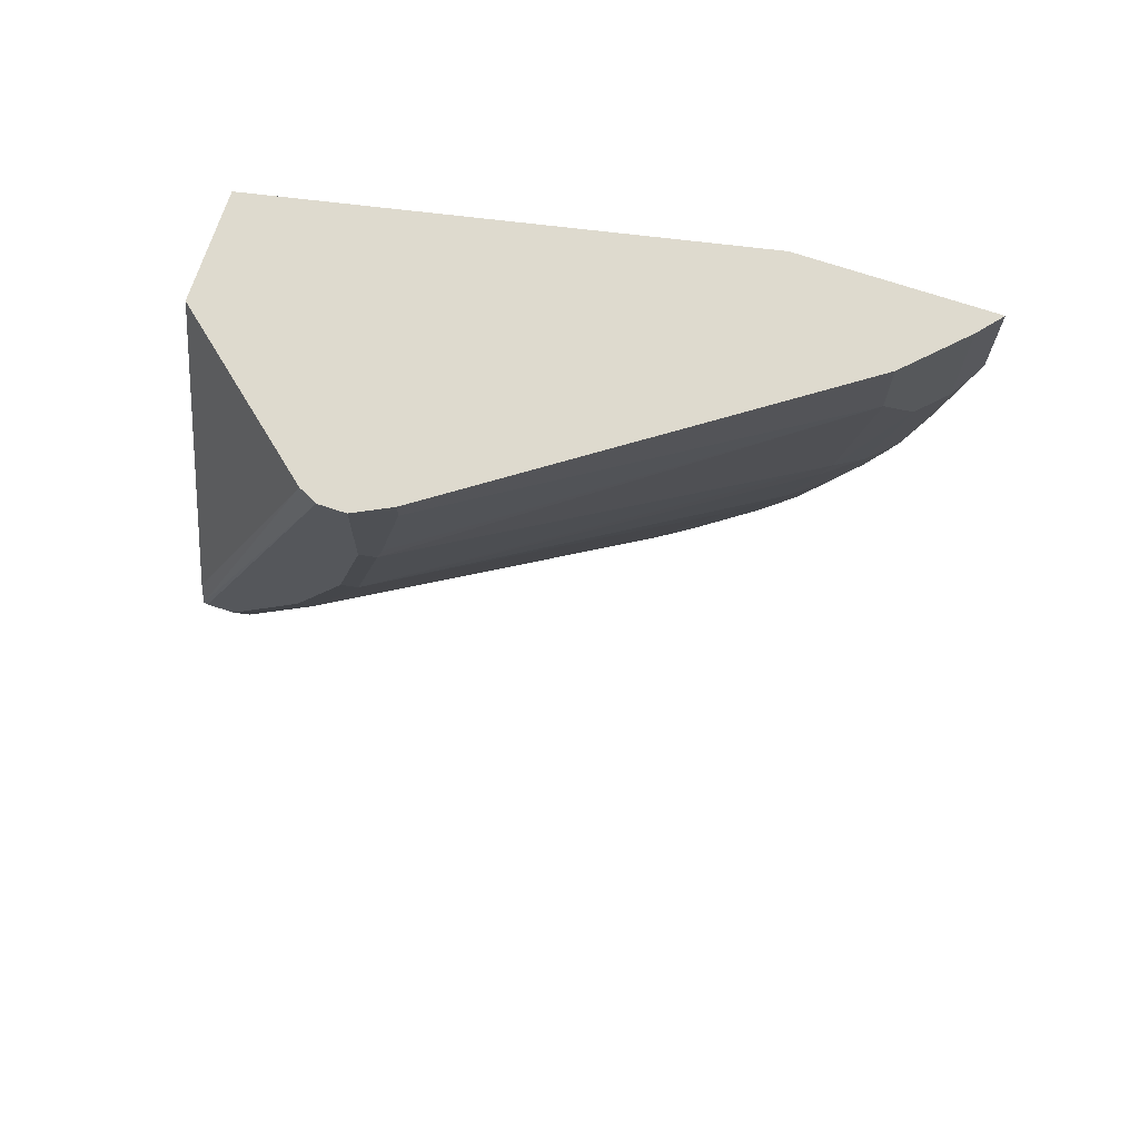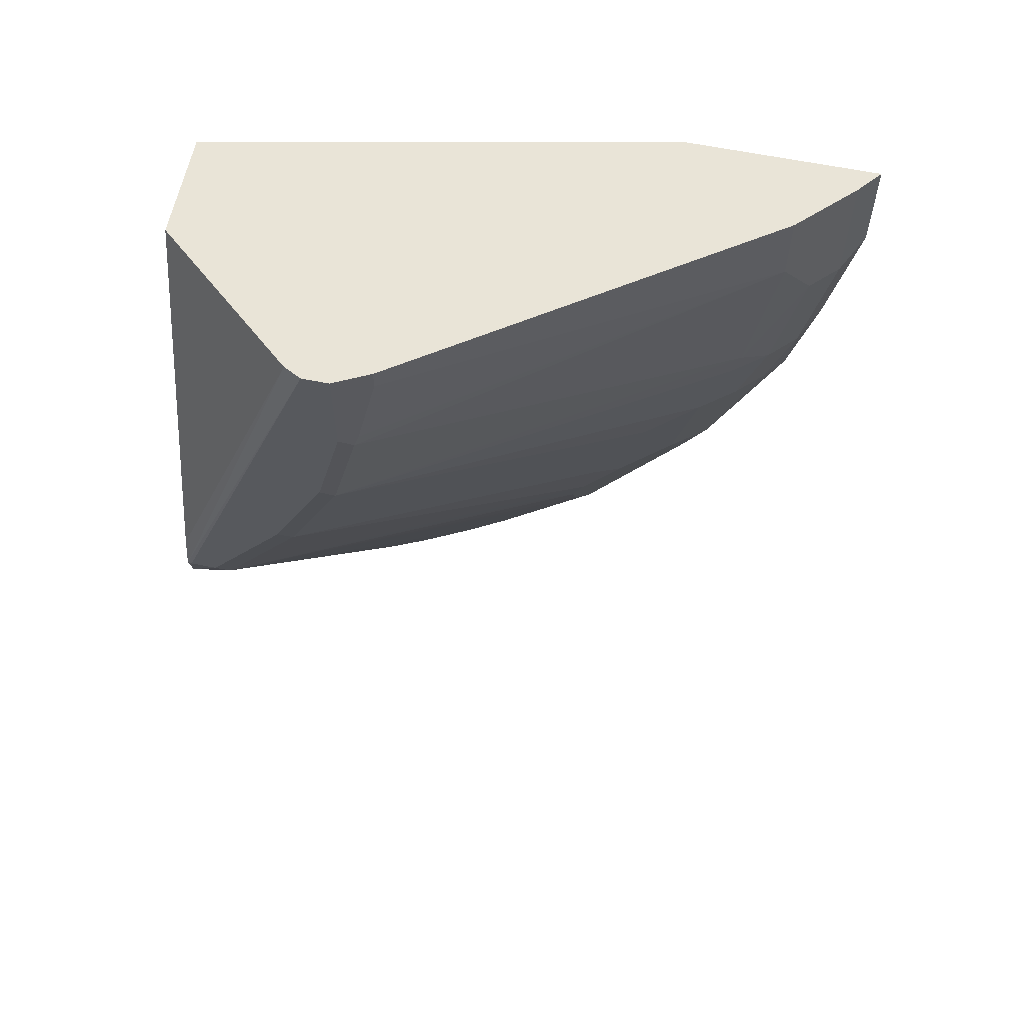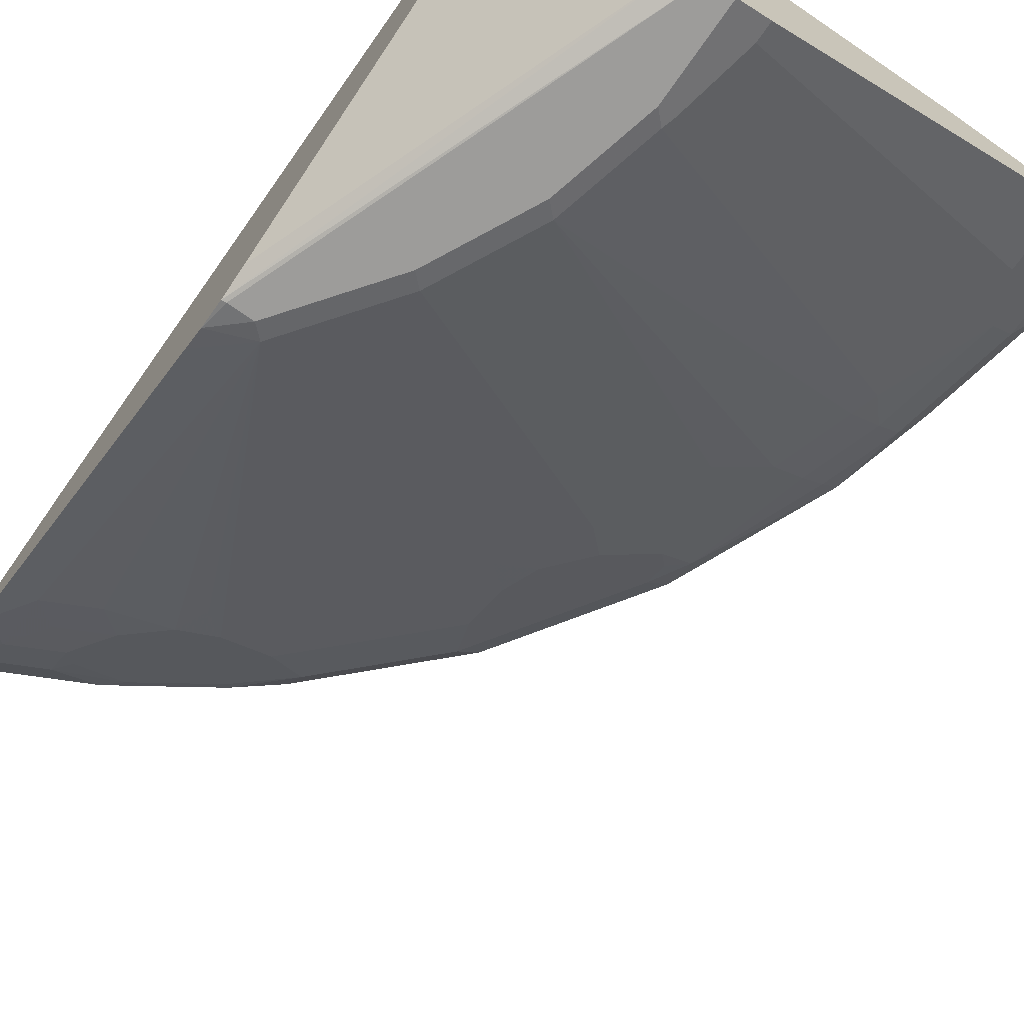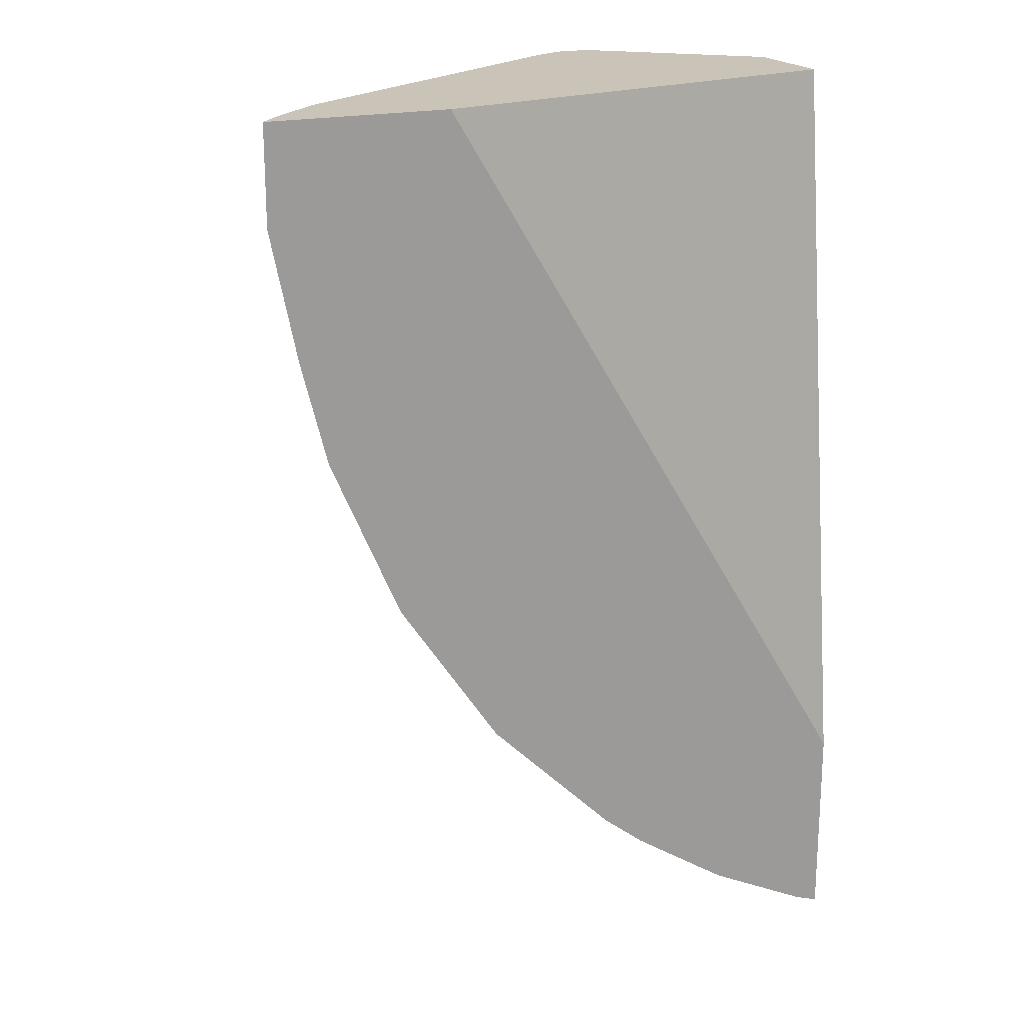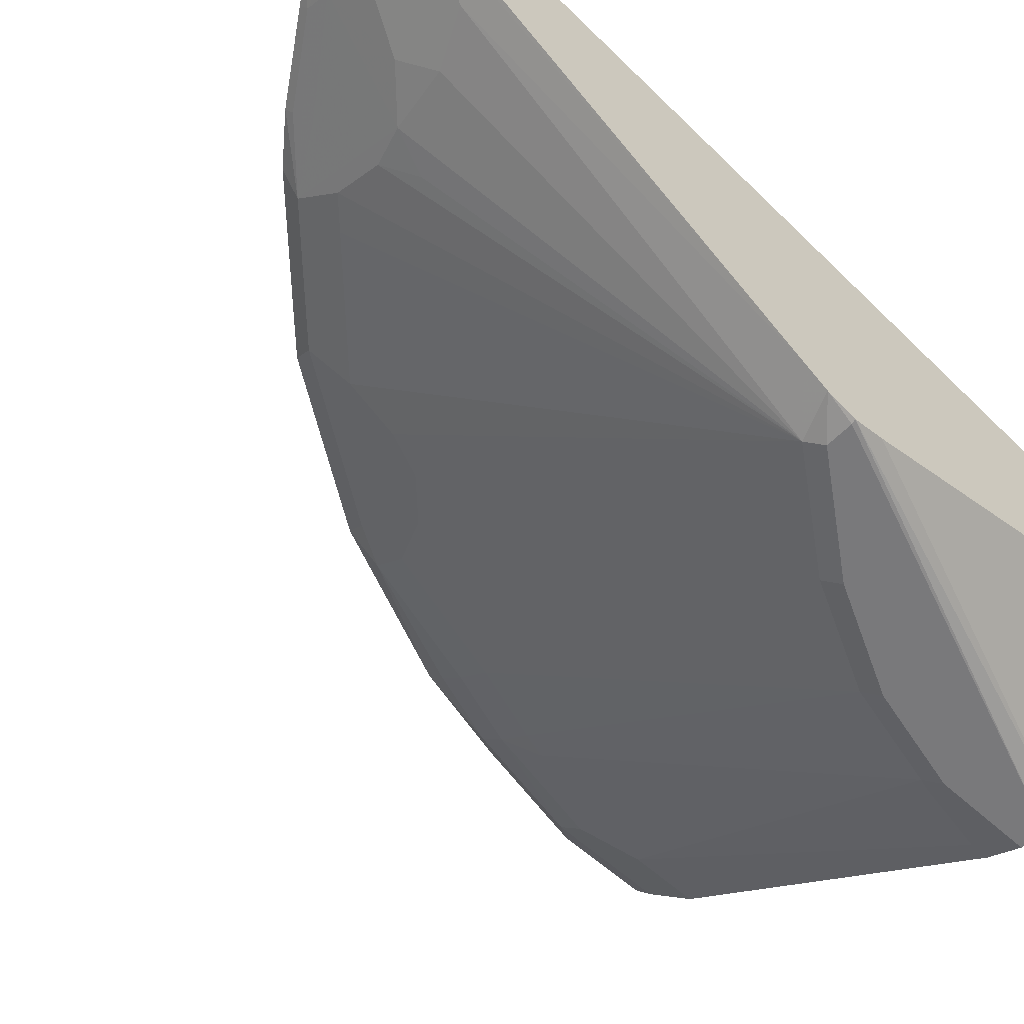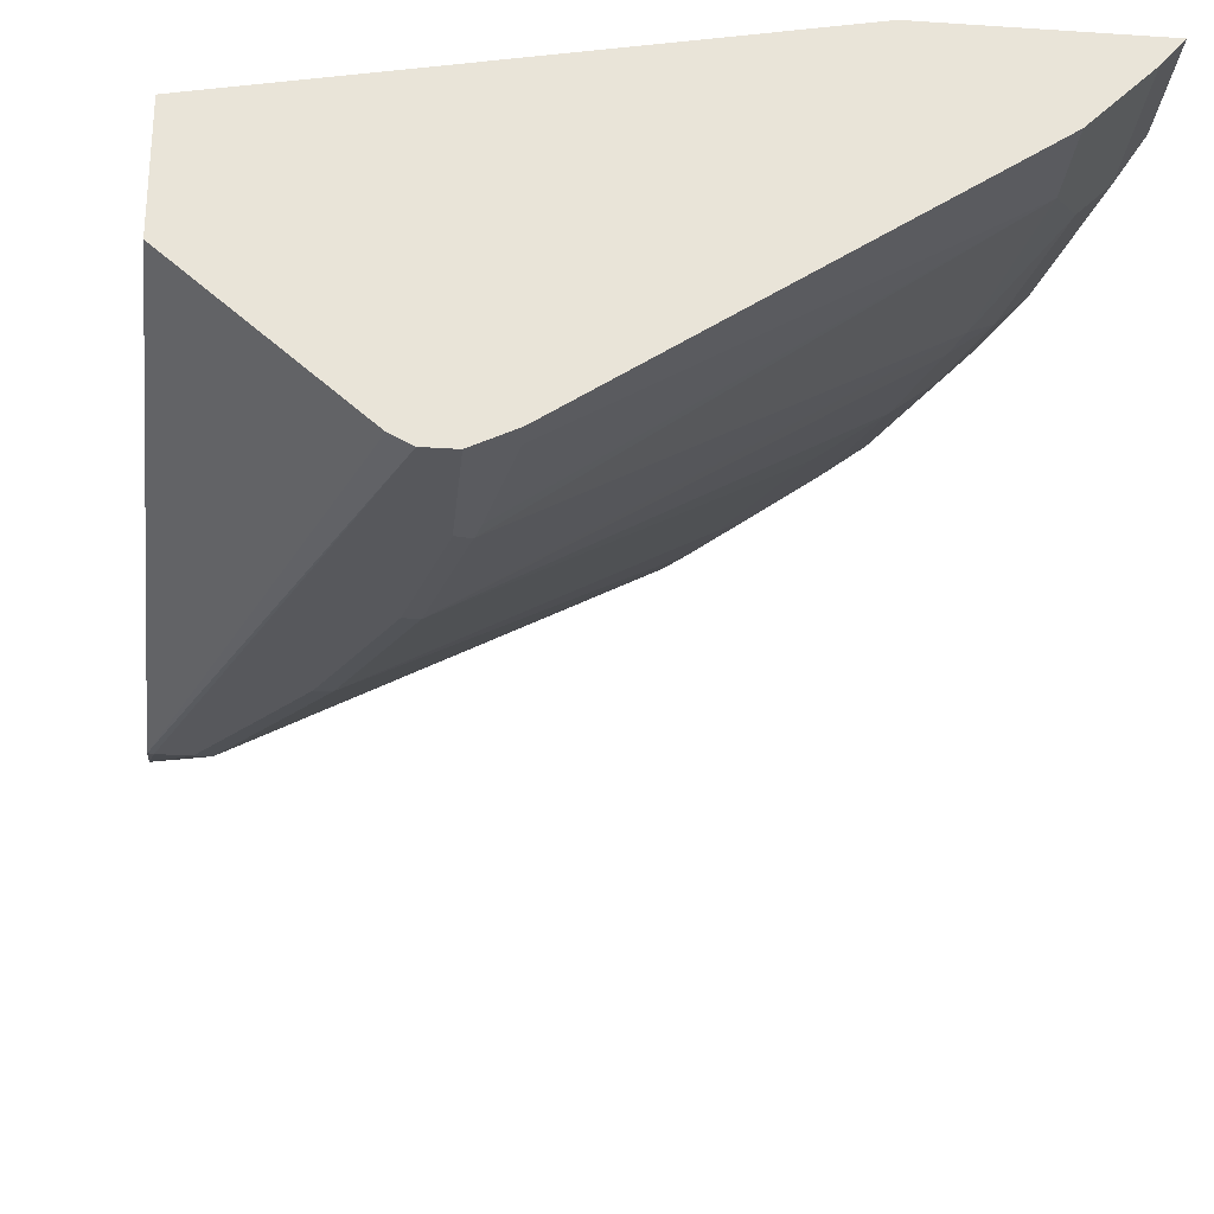
<metadata>
{"format":"obj","ext":"obj","renderer":"f3d","projection":"perspective","resolution":1024,"background":"white","views":[{"elev":71.3,"azim":18.4,"up":"+Z"},{"elev":61.1,"azim":11.7,"up":"+Z"},{"elev":-70.1,"azim":-34.9,"up":"+Y"},{"elev":20.0,"azim":156.5,"up":"+Z"},{"elev":-57.9,"azim":-133.6,"up":"+Y"},{"elev":-28.6,"azim":-5.7,"up":"+Y"}]}
</metadata>
<code>
v 0.3301 -0.146 -0.004712
v 0.4451 -0.2434 -0.004712
v 0.3301 -0.06261 -0.004712
v 0.3301 -0.2432 -0.3093
v 0.459 -0.2503 -0.004712
v 0.3301 -0.2496 -0.3345
v 0.6897 0.01109 -0.004712
v 0.3382 0.01109 -0.5884
v 0.3301 0.01109 -0.6025
v 0.4798 -0.2503 -0.004712
v 0.3338 -0.2503 -0.3338
v 0.3301 -0.2434 -0.3584
v 0.8358 0.01109 -0.004712
v 0.3301 0.01109 -0.764
v 0.5076 -0.2364 -0.004712
v 0.4798 -0.2503 -0.08349
v 0.4903 -0.2451 -0.0939
v 0.3547 -0.2503 -0.3338
v 0.3301 -0.2313 -0.3792
v 0.3651 -0.2451 -0.3443
v 0.8205 -0.006973 -0.004712
v 0.8358 0.01109 -0.08349
v 0.3504 0.01109 -0.7565
v 0.3301 -0.001241 -0.7522
v 0.5076 -0.2364 -0.02091
v 0.7788 -0.04869 -0.004712
v 0.459 -0.2503 -0.167
v 0.7788 -0.04869 -0.06261
v 0.4937 -0.2434 -0.08349
v 0.4694 -0.2451 -0.1774
v 0.7579 -0.04869 -0.1878
v 0.4173 -0.2503 -0.2504
v 0.3301 -0.05234 -0.6847
v 0.3338 -0.04956 -0.6884
v 0.3547 -0.07041 -0.6467
v 0.3964 -0.07041 -0.6258
v 0.4485 -0.05739 -0.6154
v 0.459 -0.07041 -0.5841
v 0.4798 -0.04956 -0.6049
v 0.5216 -0.0287 -0.6049
v 0.5424 -0.0287 -0.5841
v 0.605 -0.0287 -0.5215
v 0.6258 -0.0287 -0.5006
v 0.6258 -0.04956 -0.459
v 0.605 -0.07041 -0.4381
v 0.6362 -0.05739 -0.4276
v 0.4277 -0.2451 -0.2608
v 0.8205 -0.006973 -0.1044
v 0.8149 0.01109 -0.1878
v 0.4339 0.01109 -0.7148
v 0.3964 -0.006973 -0.7162
v 0.3547 -0.006973 -0.7371
v 0.3301 -0.005565 -0.7473
v 0.7996 -0.02783 -0.1044
v 0.751 -0.04956 -0.2086
v 0.6884 -0.07041 -0.2921
v 0.7302 -0.04956 -0.2712
v 0.7788 -0.02783 -0.2086
v 0.3301 -0.0494 -0.6896
v 0.3547 -0.0287 -0.7093
v 0.3755 -0.04956 -0.6676
v 0.4173 -0.04956 -0.6467
v 0.4903 -0.03653 -0.6154
v 0.4277 -0.005233 -0.6989
v 0.5528 -0.005233 -0.6154
v 0.5737 -0.005233 -0.5945
v 0.6154 -0.005233 -0.5528
v 0.6362 -0.005233 -0.5319
v 0.6362 -0.02609 -0.4902
v 0.6362 -0.03653 -0.4694
v 0.7093 -0.0287 -0.3756
v 0.6675 -0.04956 -0.3963
v 0.6467 -0.07041 -0.3756
v 0.7996 -0.006973 -0.2086
v 0.7941 0.01109 -0.2712
v 0.4525 0.01109 -0.7027
v 0.4485 0.005208 -0.6989
v 0.4068 -0.01565 -0.6989
v 0.3964 -0.0287 -0.6884
v 0.6884 -0.04956 -0.3547
v 0.7371 -0.006973 -0.3756
v 0.7579 -0.02783 -0.2712
v 0.7788 -0.006973 -0.2712
v 0.5007 -0.007843 -0.6467
v 0.5111 0.005208 -0.6571
v 0.5151 0.01109 -0.661
v 0.5498 0.01109 -0.6332
v 0.6332 0.01109 -0.5498
v 0.6541 0.01109 -0.5289
v 0.7197 -0.005233 -0.4068
v 0.7197 -0.01565 -0.3859
v 0.7375 0.01109 -0.4037
f 1 2 5
f 41 67 42
f 42 67 68
f 42 68 43
f 43 68 69
f 43 69 44
f 44 69 70
f 44 70 71
f 44 71 46
f 41 66 67
f 44 46 45
f 46 72 73
f 46 73 47
f 48 54 58
f 48 58 74
f 49 74 75
f 50 76 77
f 50 77 51
f 51 77 64
f 46 71 72
f 41 65 66
f 40 65 41
f 40 63 65
f 30 47 73
f 30 73 56
f 30 56 57
f 30 57 55
f 31 55 58
f 31 58 54
f 33 59 34
f 34 59 53
f 34 53 60
f 34 60 35
f 35 60 61
f 35 61 62
f 35 62 36
f 36 62 37
f 37 63 40
f 37 40 39
f 37 39 38
f 37 62 64
f 37 64 63
f 51 64 78
f 51 78 79
f 51 79 60
f 51 60 52
f 67 87 88
f 67 88 89
f 67 89 68
f 68 92 90
f 68 90 71
f 68 71 69
f 69 71 70
f 71 90 91
f 71 91 81
f 71 80 73
f 71 73 72
f 74 83 75
f 75 83 81
f 75 81 92
f 76 86 77
f 77 86 85
f 81 91 90
f 81 90 92
f 81 83 82
f 66 87 67
f 30 55 31
f 65 87 66
f 65 85 86
f 52 60 53
f 55 57 58
f 56 73 80
f 56 80 57
f 57 80 71
f 57 71 81
f 57 81 82
f 57 82 58
f 58 82 83
f 58 83 74
f 60 79 62
f 60 62 61
f 62 79 64
f 63 64 84
f 63 84 65
f 64 79 78
f 64 77 65
f 64 65 84
f 65 77 85
f 65 86 87
f 28 54 48
f 68 89 92
f 27 47 30
f 5 11 18
f 5 18 32
f 5 32 27
f 5 27 16
f 5 16 10
f 6 12 11
f 7 13 22
f 7 22 49
f 5 6 11
f 7 49 75
f 7 92 89
f 7 89 88
f 7 88 87
f 7 87 86
f 7 86 76
f 7 76 50
f 7 50 23
f 7 23 14
f 7 75 92
f 3 8 9
f 3 7 8
f 2 6 5
f 28 31 54
f 1 5 10
f 1 10 15
f 1 15 26
f 1 26 21
f 1 21 13
f 1 13 7
f 1 7 3
f 1 3 9
f 1 14 24
f 1 24 53
f 1 53 59
f 1 59 33
f 1 33 19
f 1 19 12
f 1 12 6
f 1 6 4
f 1 4 2
f 2 4 6
f 7 14 9
f 7 9 8
f 1 9 14
f 10 17 15
f 20 39 40
f 20 40 41
f 20 41 42
f 20 42 43
f 20 43 44
f 20 44 45
f 20 45 46
f 20 46 47
f 20 47 32
f 21 26 28
f 21 28 48
f 22 48 74
f 22 74 49
f 23 51 52
f 23 52 24
f 24 52 53
f 25 29 28
f 10 16 17
f 27 32 47
f 20 38 39
f 20 37 38
f 23 50 51
f 20 35 36
f 20 36 37
f 11 12 18
f 12 20 18
f 13 21 48
f 12 19 20
f 14 23 24
f 15 17 25
f 15 25 28
f 15 28 26
f 16 27 30
f 13 48 22
f 17 28 29
f 17 29 25
f 17 30 31
f 17 31 28
f 18 20 32
f 19 33 34
f 19 34 35
f 16 30 17
f 19 35 20

</code>
